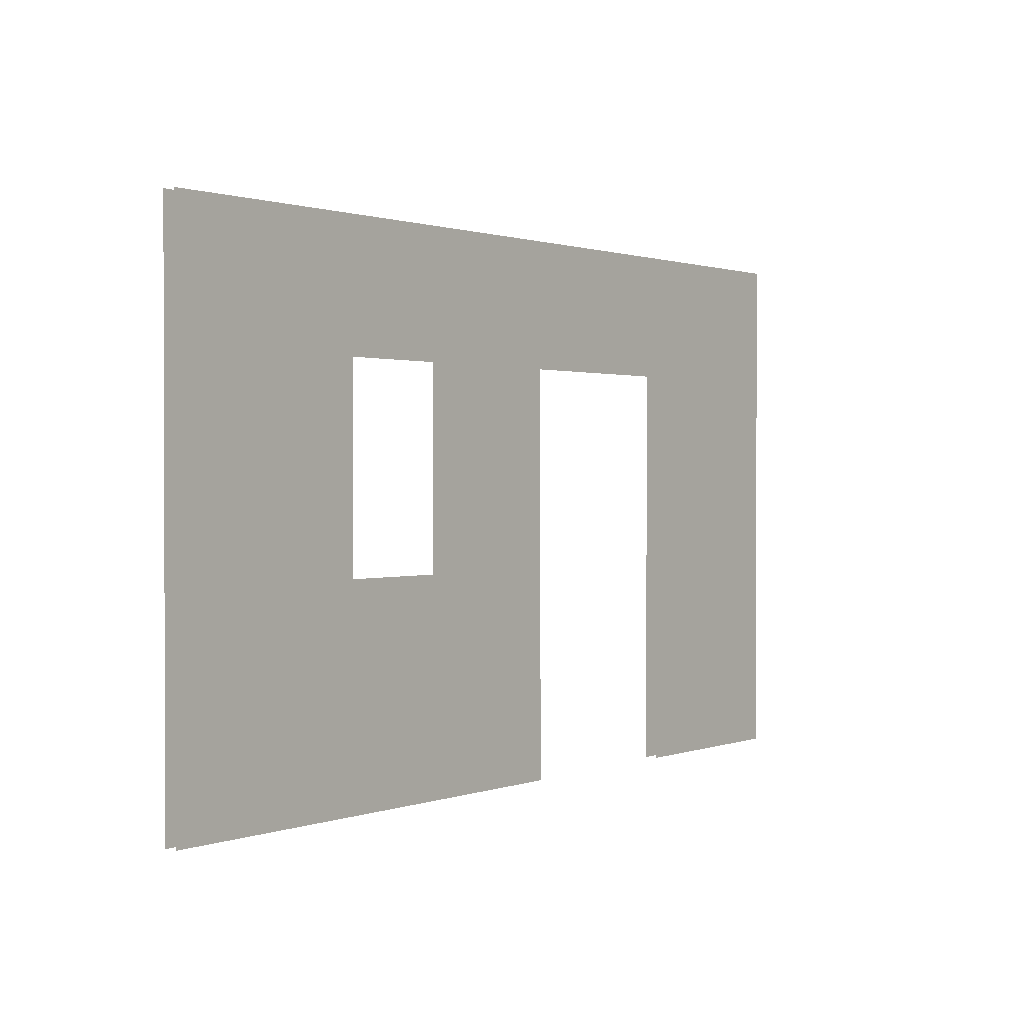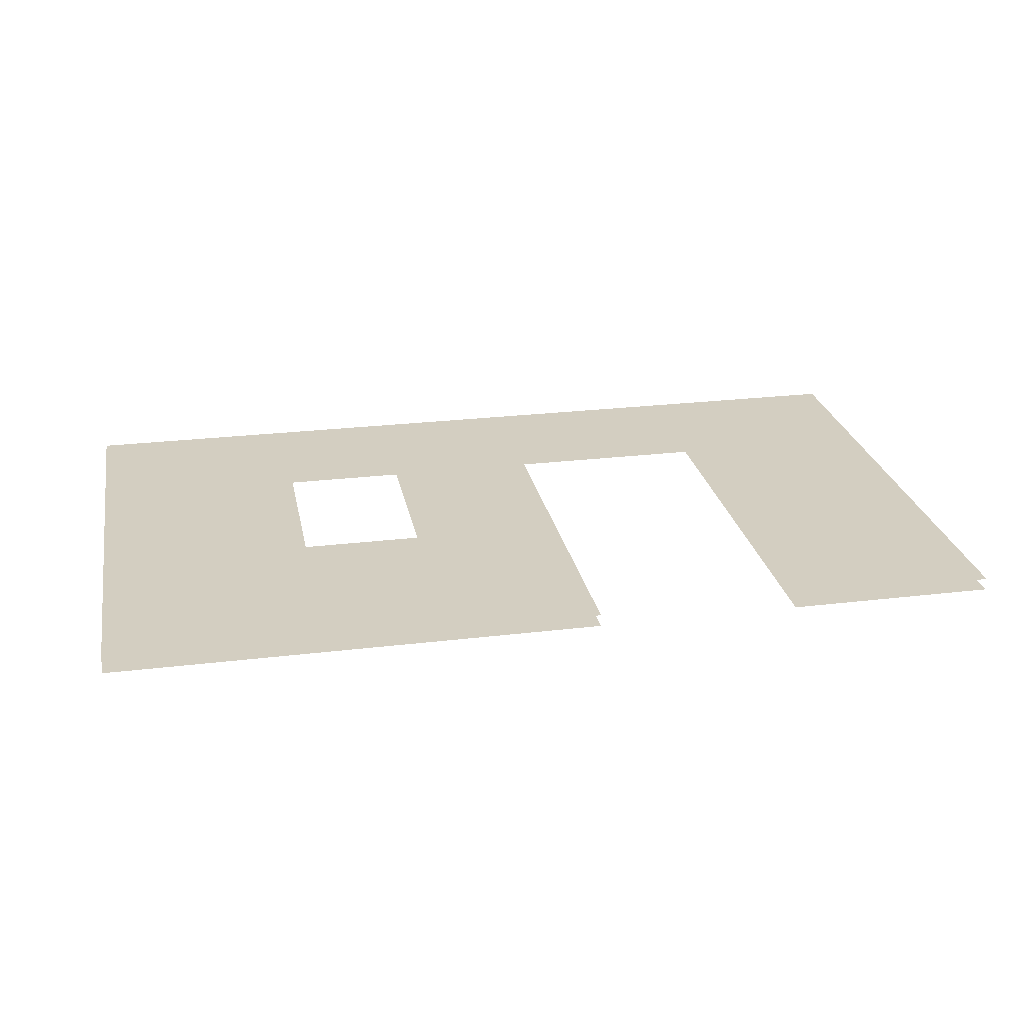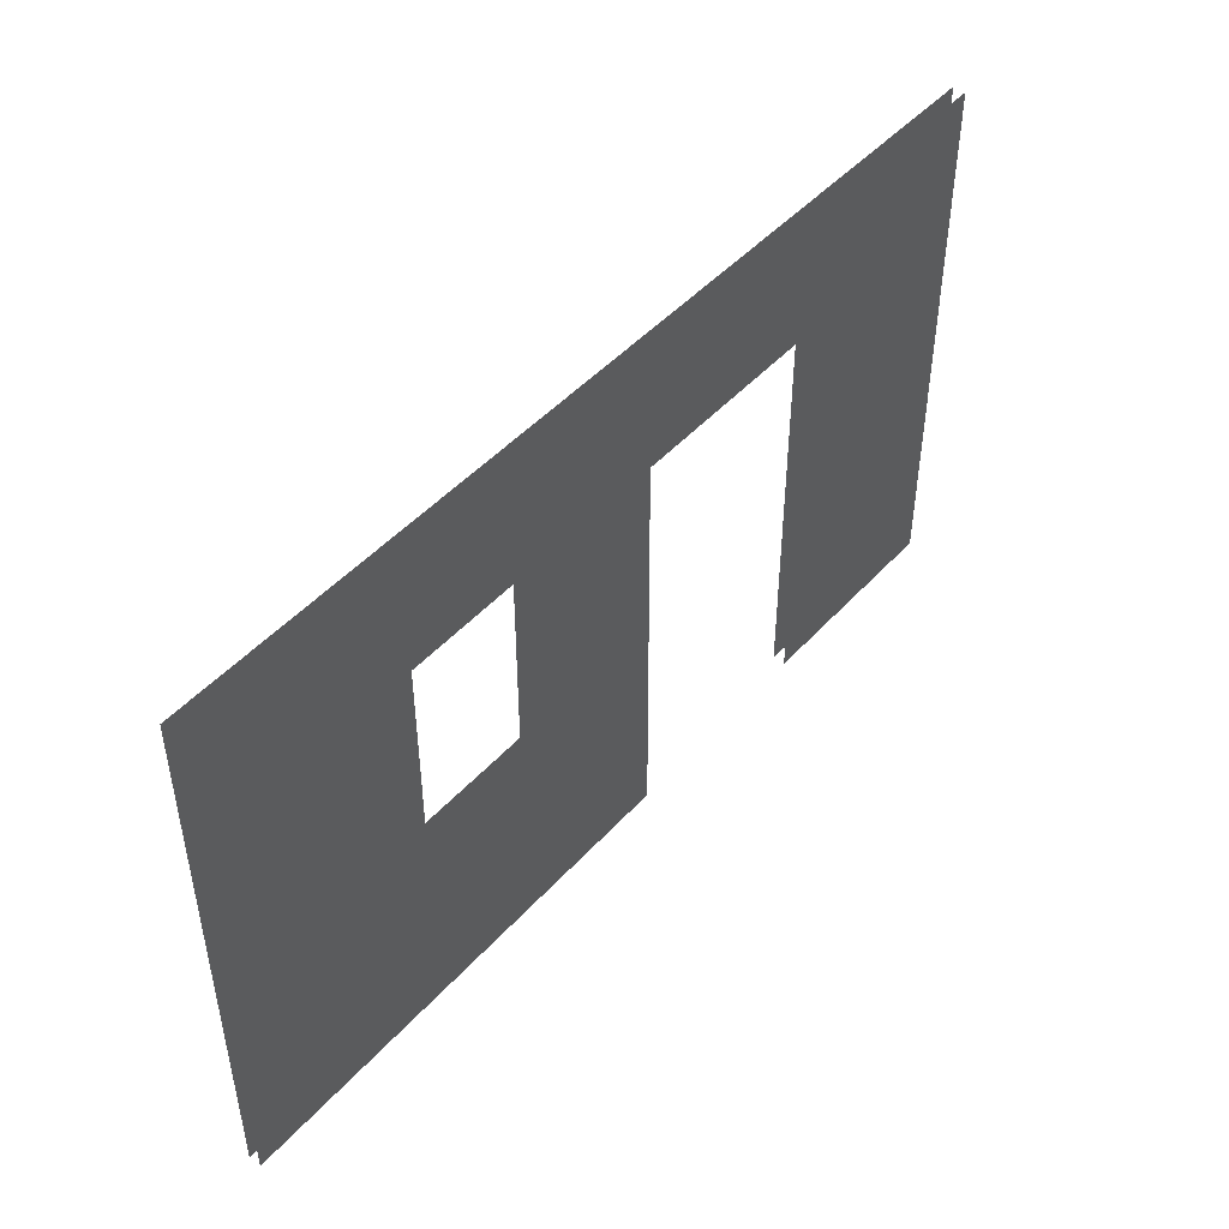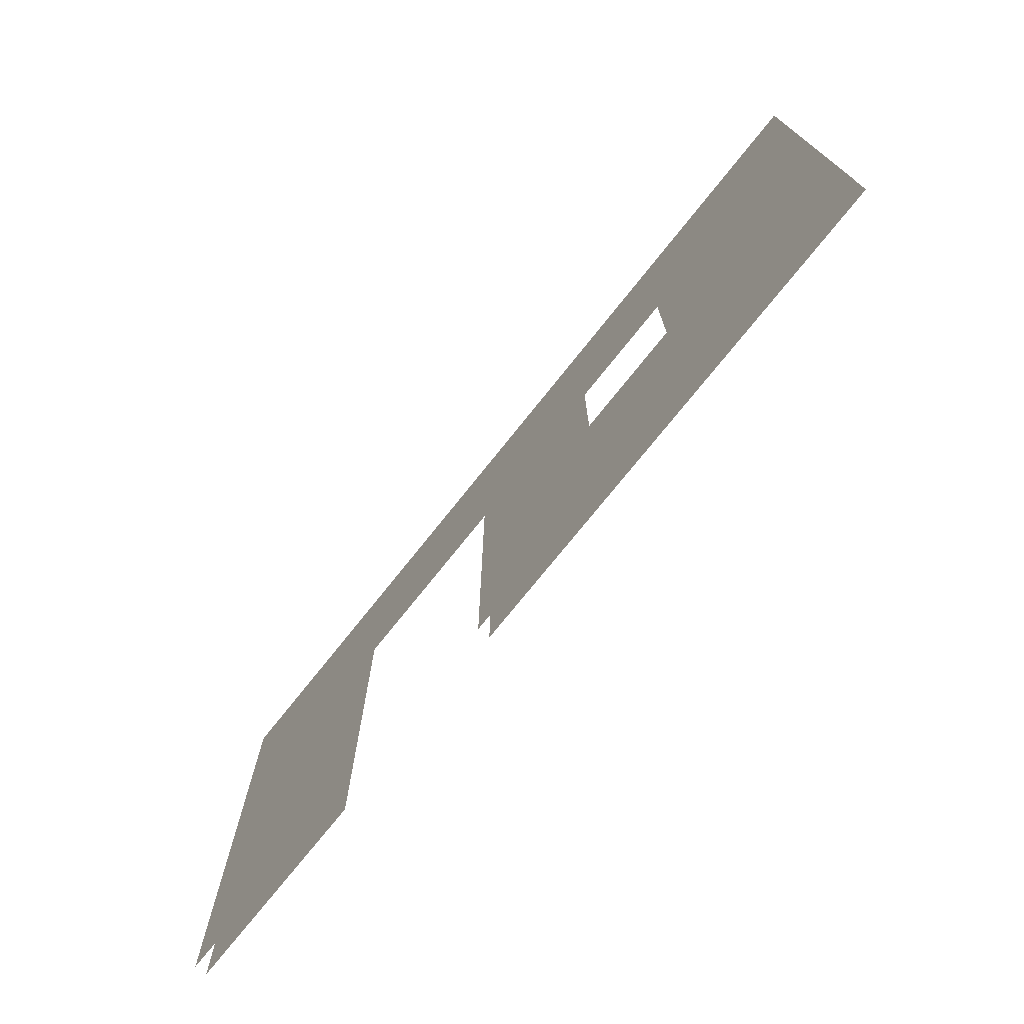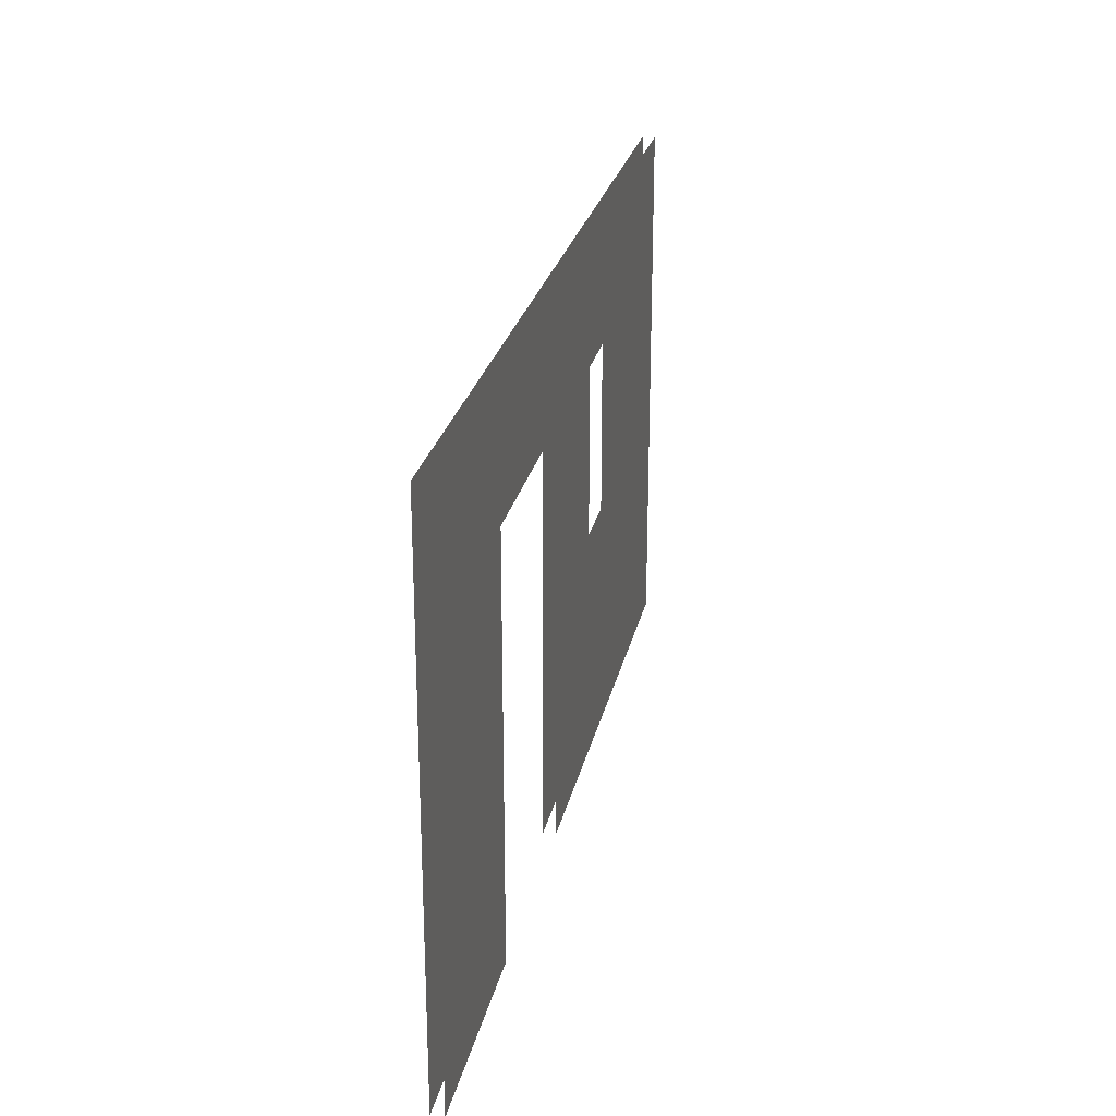
<metadata>
{"format":"obj","ext":"obj","renderer":"f3d","projection":"perspective","resolution":1024,"background":"white","views":[{"elev":1.0,"azim":-52.3,"up":"+Y"},{"elev":25.3,"azim":-11.0,"up":"+Z"},{"elev":47.1,"azim":-50.5,"up":"+Y"},{"elev":-73.7,"azim":-128.5,"up":"+Y"},{"elev":25.5,"azim":101.9,"up":"+Y"}]}
</metadata>
<code>
o Wall5
v 0.2333 0 0.03648
v -0.6754 1.257 0.03648
v -1.424 1.257 0.03648
v -2.704 0 0.03648
v -1.424 1.257 -0.03648
v -0.6754 1.257 -0.03648
v 0.2333 -0 -0.03648
v -2.704 -0 -0.03648
v 2.701 3.199 -0.03648
v 1.462 2.449 -0.03648
v 0.2195 2.449 -0.03648
v 0.2195 3.199 -0.03648
v 2.701 3.199 0.03648
v 0.2195 3.199 0.03648
v 0.2195 2.449 0.03648
v 1.462 2.449 0.03648
v -0.6754 2.449 0.03648
v -0.6754 3.199 0.03648
v -1.424 2.449 0.03648
v -2.704 3.199 0.03648
v -0.6754 3.199 -0.03648
v -0.6754 2.449 -0.03648
v -1.424 2.449 -0.03648
v -2.704 3.199 -0.03648
v 1.462 0 0.03648
v 2.704 0 0.03648
v 2.704 -0 -0.03648
v 1.462 -0 -0.03648
f 1 2 3
f 5 6 7
f 10 11 12
f 14 15 16
f 15 14 18
f 19 17 18
f 21 22 23
f 11 22 21
f 11 7 6
f 2 1 15
f 3 19 20
f 5 8 24
f 16 25 26
f 27 28 10
f 4 1 3
f 8 5 7
f 9 10 12
f 13 14 16
f 17 15 18
f 20 19 18
f 24 21 23
f 12 11 21
f 22 11 6
f 17 2 15
f 4 3 20
f 23 5 24
f 13 16 26
f 9 27 10

</code>
